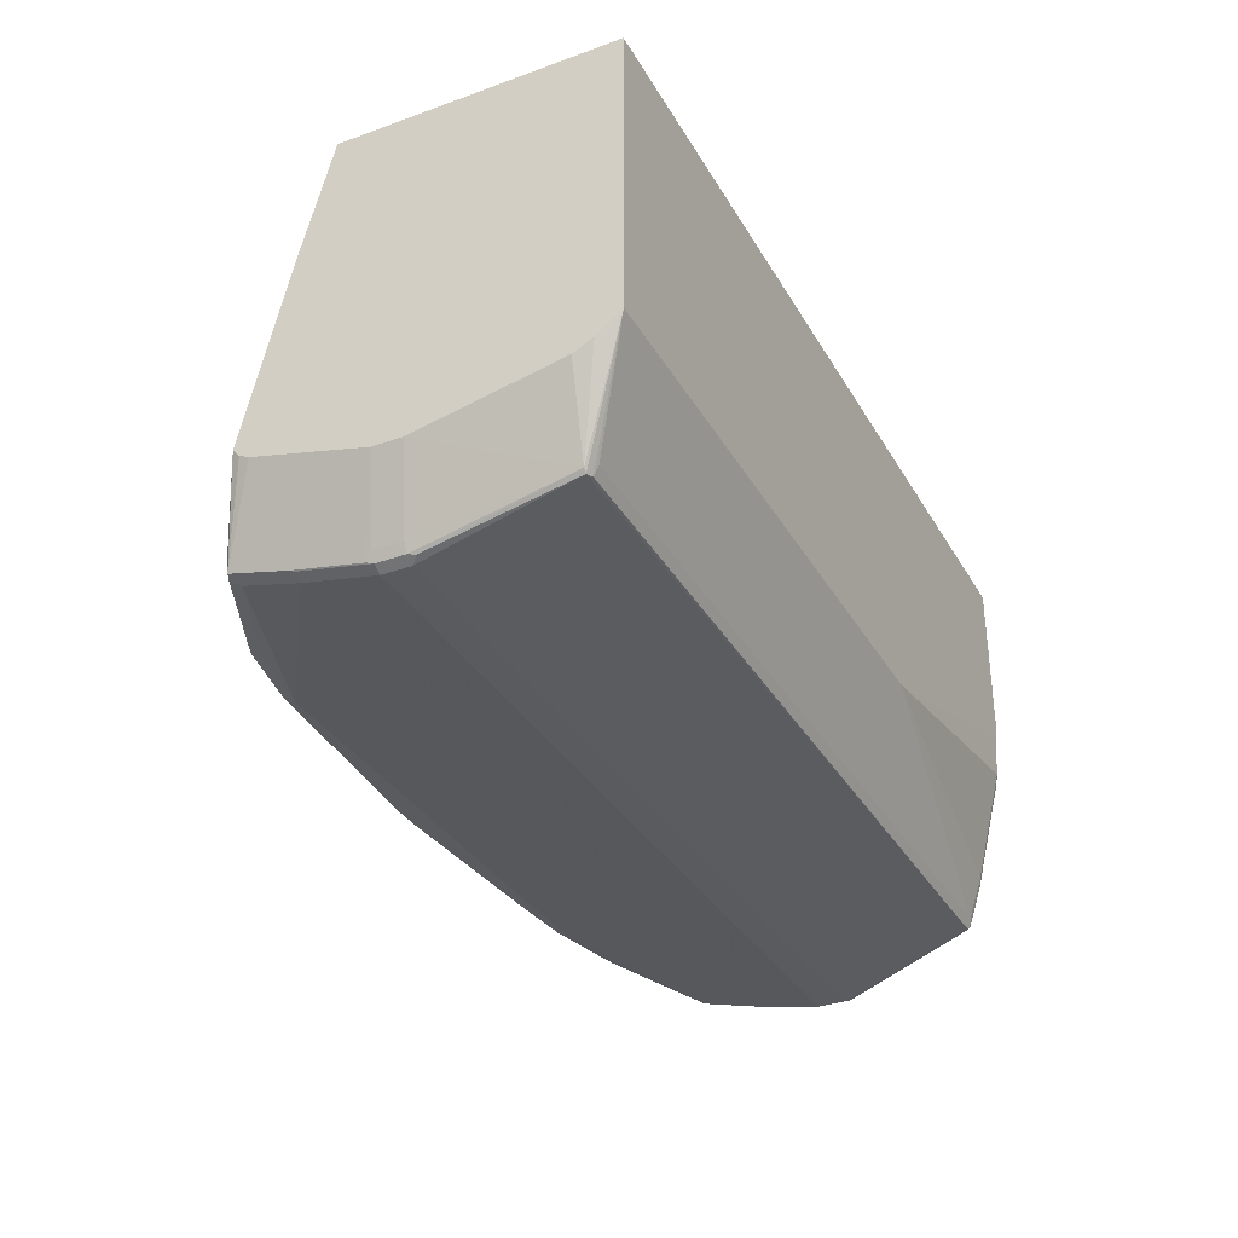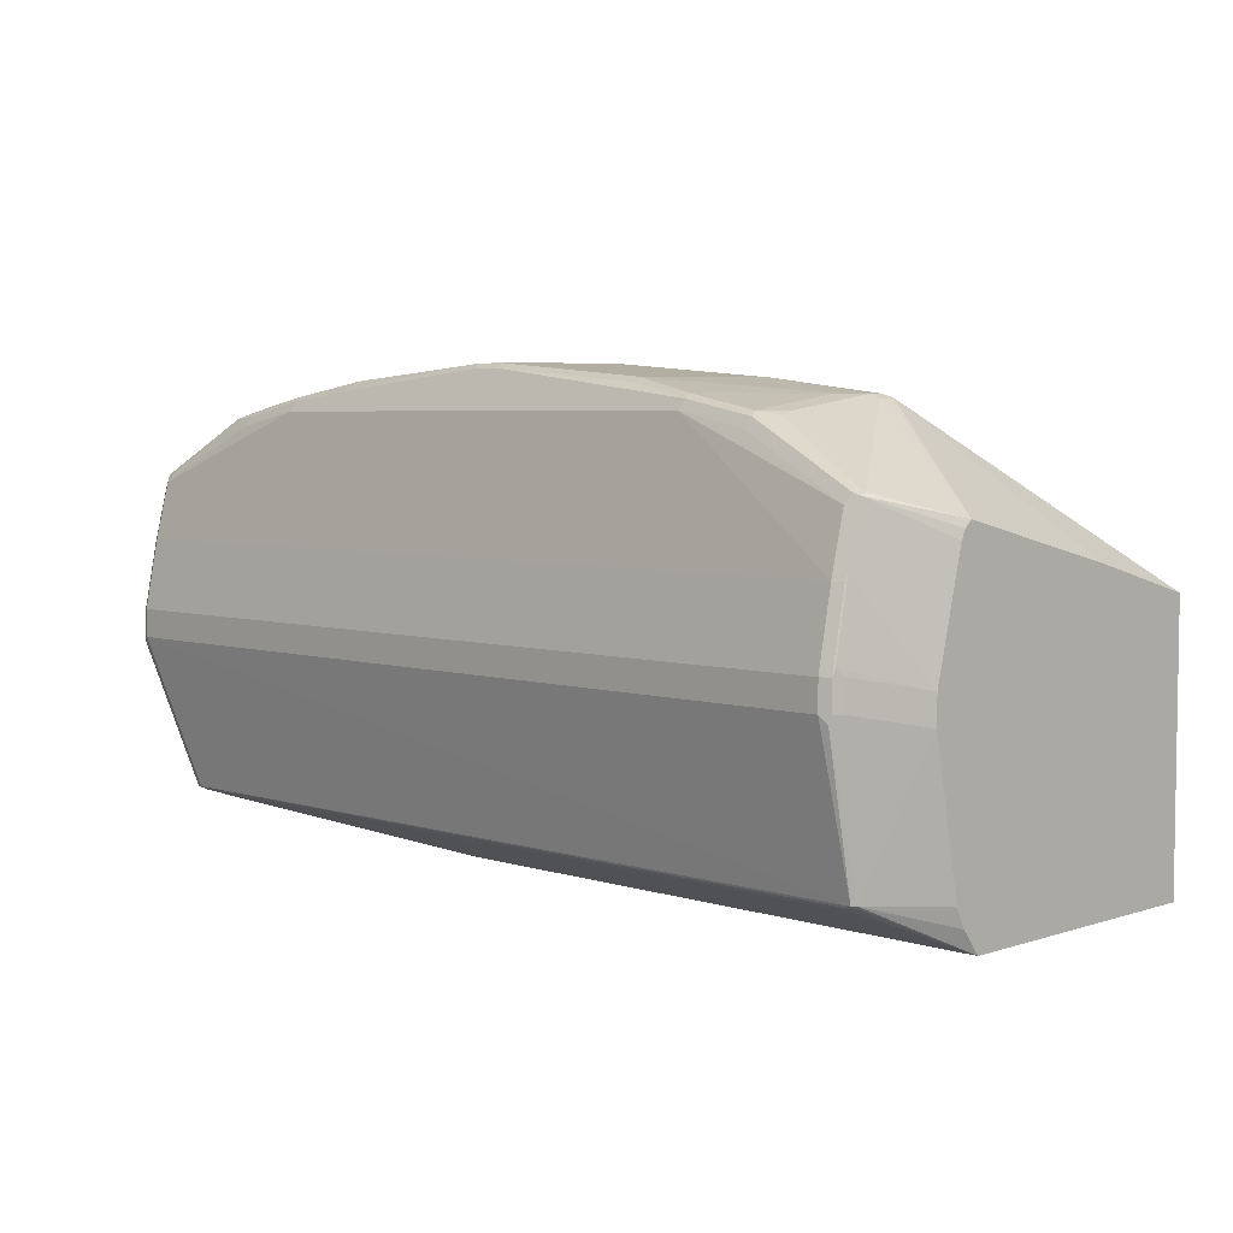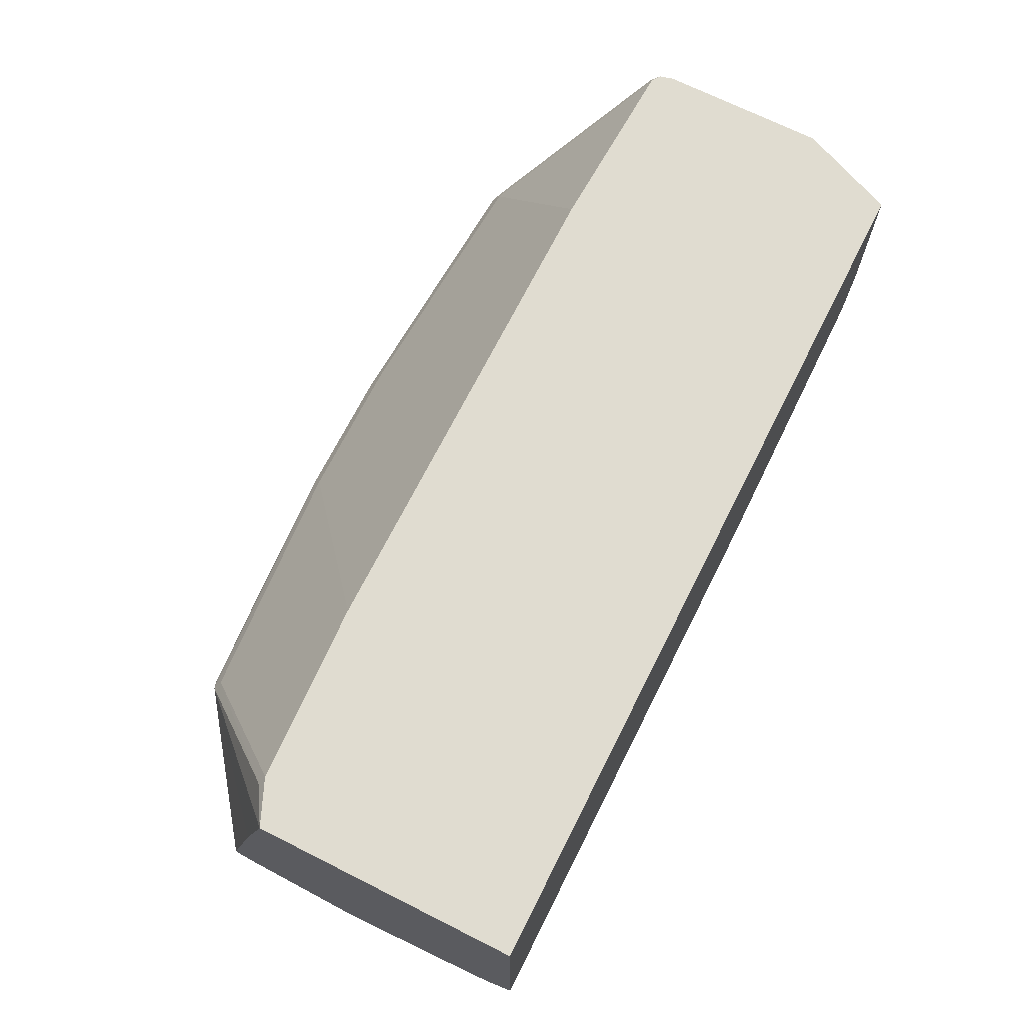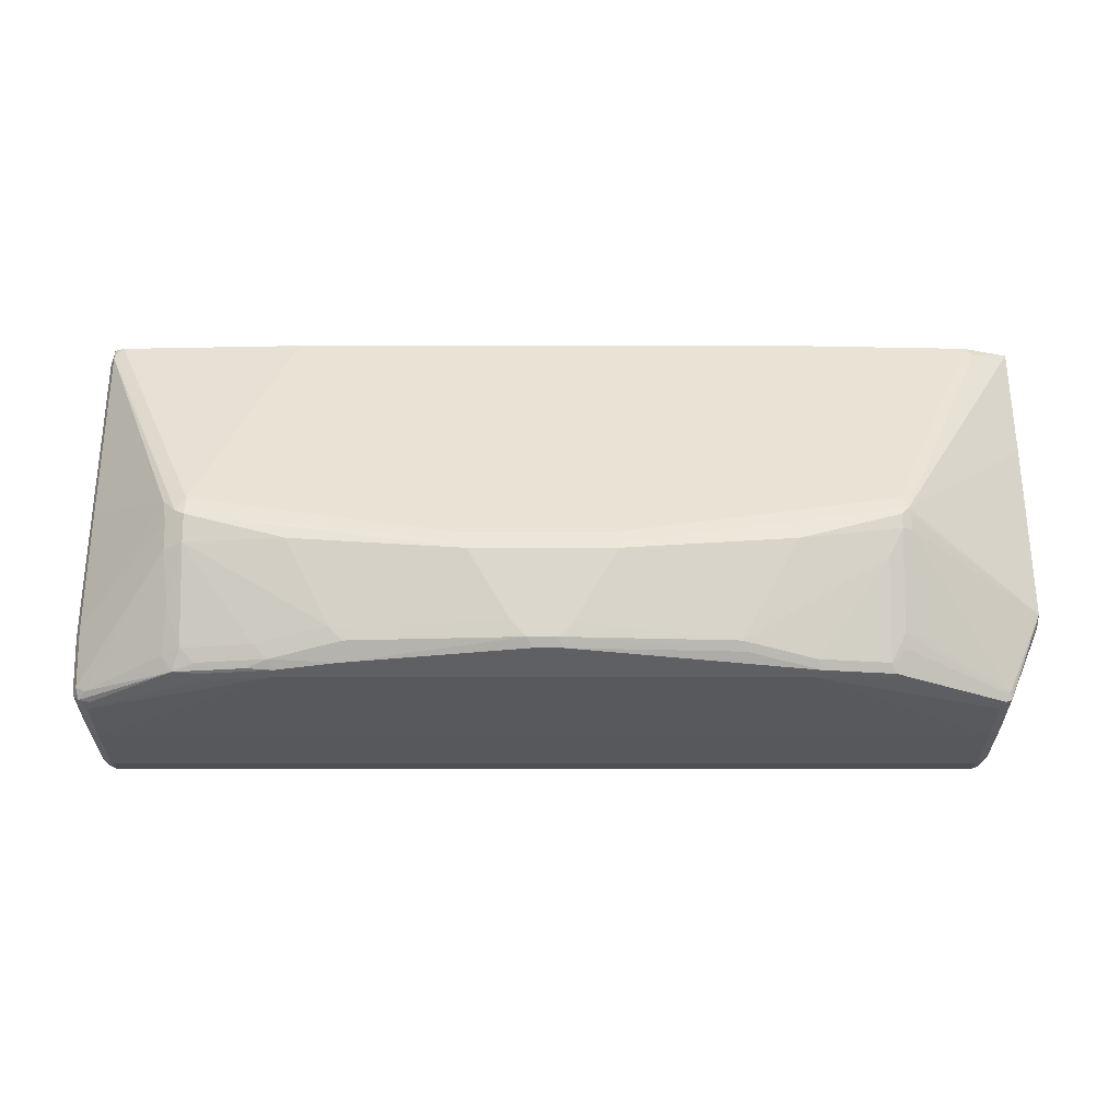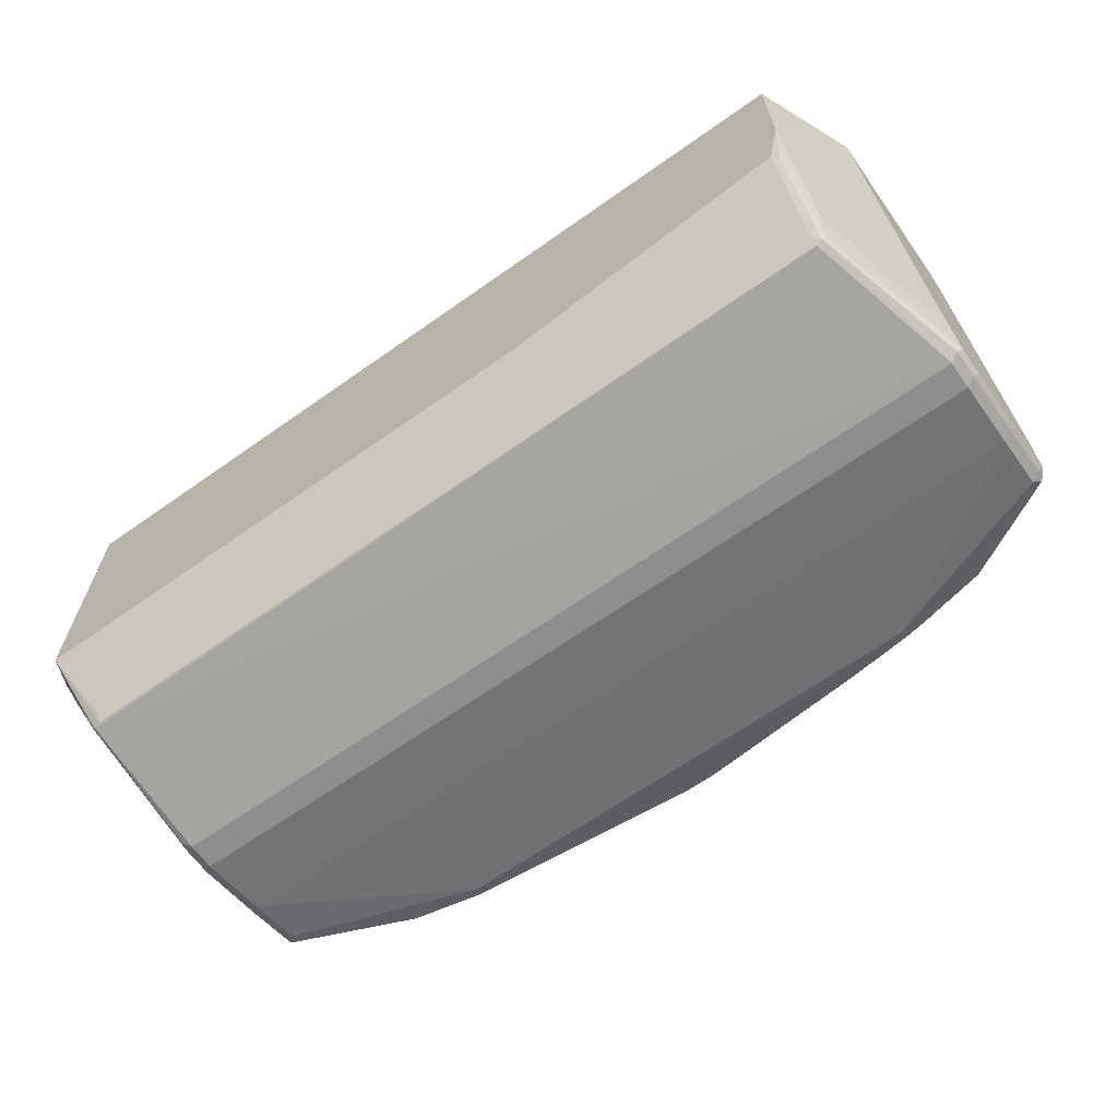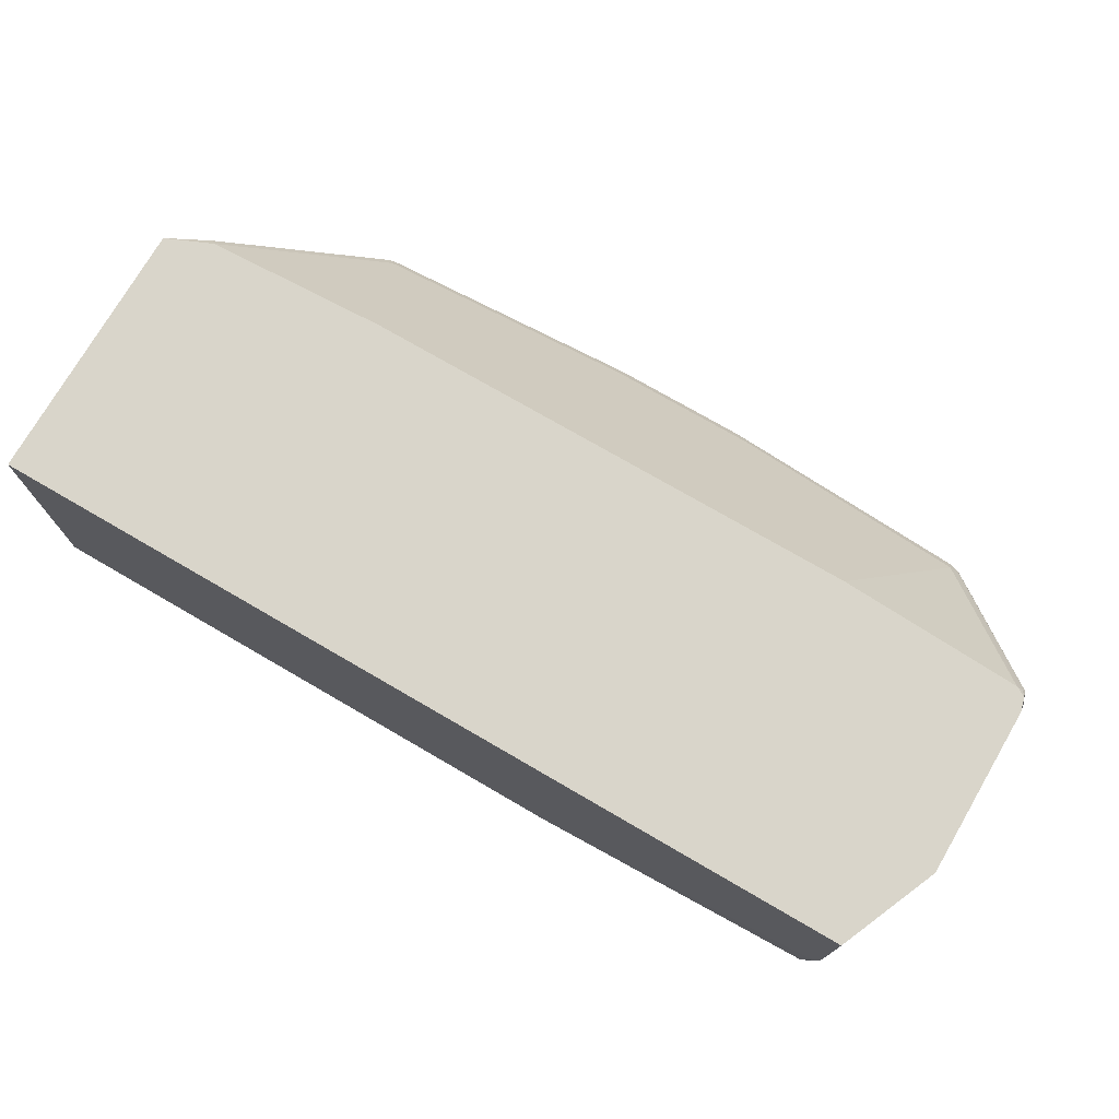
<metadata>
{"format":"obj","ext":"obj","renderer":"f3d","projection":"perspective","resolution":1024,"background":"white","views":[{"elev":-33.5,"azim":-63.9,"up":"+Z"},{"elev":4.9,"azim":-135.3,"up":"+Y"},{"elev":69.7,"azim":-63.3,"up":"+Z"},{"elev":-16.6,"azim":-180.0,"up":"+Z"},{"elev":-65.0,"azim":35.4,"up":"+Z"},{"elev":74.4,"azim":30.2,"up":"+Z"}]}
</metadata>
<code>
v -0.3152 -0.1715 -0.1993
v -0.3152 0.1244 -0.1993
v -0.3152 -0.1715 -0.5131
v 0.6685 -0.1715 -0.1993
v -0.3152 0.1576 -0.3286
v -0.2643 0.1463 -0.1993
v -0.272 0.1516 -0.2099
v -0.1632 0.307 -0.4431
v -0.3152 -0.1451 -0.5338
v -0.2759 -0.1166 -0.6296
v -0.272 -0.1166 -0.6335
v -0.2643 -0.1192 -0.6322
v -0.2643 -0.1243 -0.6219
v 0.3265 -0.1715 -0.5131
v 0.6685 -0.1715 -0.326
v 0.7152 -0.06215 -0.1993
v -0.3152 0.2042 -0.5307
v -0.06216 0.1554 -0.1993
v -0.1555 0.3006 -0.4301
v -0.1555 0.3109 -0.4509
v -0.1555 0.3109 -0.4664
v -0.1657 0.3057 -0.4664
v -0.1657 0.3057 -0.4509
v 0.1322 0.3381 -0.4897
v 0.14 0.342 -0.4975
v -0.3152 -0.1272 -0.5427
v -0.3152 -0.1243 -0.5441
v -0.3152 0.0311 -0.5752
v -0.2798 0.04669 -0.653
v -0.2746 0.04669 -0.6633
v -0.272 0.03889 -0.6646
v -0.2643 0.04669 -0.6685
v 0.6995 0.04669 -0.6685
v 0.6529 -0.1192 -0.6322
v 0.6607 -0.1205 -0.6296
v 0.6529 -0.1243 -0.6219
v 0.6529 -0.1399 -0.5752
v 0.6529 -0.1555 -0.5131
v 0.6529 -0.171 -0.4509
v 0.3385 -0.1715 -0.5095
v 0.6682 -0.1715 -0.3731
v 0.6685 -0.171 -0.3731
v 0.7152 -0.06215 -0.2021
v 0.7152 0.1244 -0.1993
v -0.2746 0.228 -0.6219
v -0.2759 0.2254 -0.6296
v -0.3152 0.1969 -0.539
v 0.14 0.3316 -0.4768
v 0.4974 0.1554 -0.1993
v -0.04663 0.3265 -0.482
v -0.1399 0.3109 -0.4975
v -0.1555 0.2954 -0.5752
v -0.1761 0.285 -0.5752
v 0.1867 0.342 -0.5752
v 0.01561 0.3265 -0.5908
v 0.2954 0.342 -0.4975
v -0.3152 0.06222 -0.5752
v -0.2798 0.07775 -0.653
v -0.2746 0.07775 -0.6633
v -0.2643 0.07775 -0.6685
v 0.6995 0.07775 -0.6685
v 0.7099 0.04151 -0.6633
v 0.7152 0.04669 -0.653
v 0.6633 -0.1192 -0.6219
v 0.6607 -0.136 -0.583
v 0.6607 -0.1671 -0.4586
v 0.6649 -0.1715 -0.39
v 0.6643 -0.1715 -0.3918
v 0.6529 -0.1715 -0.4032
v 0.3851 -0.1715 -0.4939
v 0.6675 -0.1715 -0.3774
v 0.6633 -0.1658 -0.4509
v 0.6685 -0.1555 -0.4509
v 0.7152 0.01557 -0.5441
v 0.7152 0.1399 -0.2177
v 0.7114 0.1389 -0.1993
v -0.2643 0.2332 -0.6219
v -0.2694 0.228 -0.6322
v -0.2759 0.1632 -0.6452
v -0.3152 0.1865 -0.5441
v -0.3152 0.1951 -0.5399
v -0.2746 0.2176 -0.6322
v 0.3109 0.3316 -0.4768
v 0.6995 0.1463 -0.1993
v 0.5907 0.3006 -0.4301
v -0.06216 0.3109 -0.6063
v -0.1399 0.2954 -0.6063
v -0.1574 0.2915 -0.5908
v 0.2021 0.342 -0.5908
v 0.01046 0.3213 -0.6011
v 0.3109 0.3368 -0.4871
v 0.5907 0.3109 -0.4509
v 0.4819 0.3265 -0.482
v 0.4353 0.3265 -0.5752
v 0.2487 0.342 -0.5752
v -0.2759 0.0855 -0.6607
v -0.2746 0.1554 -0.6478
v -0.2643 0.1554 -0.653
v 0.6995 0.1554 -0.653
v 0.7099 0.07258 -0.6633
v 0.7152 0.07775 -0.653
v 0.7152 0.0311 -0.6063
v 0.6685 -0.1243 -0.5752
v 0.6633 -0.1347 -0.5752
v 0.6633 -0.1503 -0.5131
v 0.7152 0.1865 -0.4198
v 0.7099 0.1502 -0.2125
v 0.7111 0.1396 -0.1993
v -0.2643 0.2176 -0.6374
v -0.1451 0.2902 -0.6167
v 0.5907 0.3057 -0.4405
v 0.7016 0.1458 -0.1993
v 0.5985 0.3031 -0.4392
v 0.6011 0.3057 -0.4457
v -0.0673 0.3057 -0.6167
v 0.2332 0.342 -0.5908
v 0.197 0.3368 -0.6011
v 0.5907 0.3109 -0.482
v 0.4198 0.3265 -0.5908
v 0.513 0.3109 -0.5908
v -0.06216 0.2954 -0.6219
v 0.4974 0.2954 -0.6219
v 0.6995 0.2176 -0.6374
v 0.7099 0.1502 -0.6478
v 0.7152 0.1554 -0.6374
v 0.7152 0.2176 -0.5597
v 0.7099 0.228 -0.5545
v 0.7099 0.1969 -0.4146
v 0.7073 0.1477 -0.206
v 0.6166 0.2902 -0.4301
v -0.1399 0.2798 -0.6219
v 0.6115 0.3006 -0.456
v 0.228 0.3368 -0.6011
v 0.4249 0.3161 -0.6115
v 0.2021 0.3265 -0.6063
v 0.6115 0.3006 -0.4871
v 0.6062 0.2954 -0.5441
v 0.5907 0.2954 -0.5908
v 0.4974 0.3109 -0.6063
v 0.5752 0.2954 -0.6063
v 0.4923 0.3057 -0.6167
v 0.57 0.2902 -0.6167
v 0.5752 0.2798 -0.6219
v 0.2332 0.3265 -0.6063
v 0.5985 0.2876 -0.6141
v 0.6944 0.228 -0.6322
v 0.7073 0.2254 -0.6296
v 0.7099 0.2124 -0.6322
v 0.7152 0.2176 -0.6219
v 0.7099 0.228 -0.6167
v 0.6995 0.2332 -0.6219
v 0.6115 0.285 -0.596
v 0.5208 0.3031 -0.6141
f 1 2 5
f 83 92 91
f 83 111 92
f 83 85 111
f 79 98 97
f 79 109 98
f 78 131 109
f 78 110 131
f 78 88 110
f 78 79 82
f 78 109 79
f 77 88 78
f 76 107 108
f 75 107 76
f 75 128 107
f 75 106 128
f 84 112 85
f 73 102 74
f 85 112 113
f 85 114 111
f 94 116 95
f 94 119 116
f 93 118 94
f 92 118 93
f 92 136 118
f 92 132 136
f 92 114 132
f 92 111 114
f 90 117 115
f 89 117 90
f 89 116 133
f 87 110 88
f 86 90 115
f 86 110 87
f 86 115 110
f 85 113 114
f 94 118 120
f 73 103 102
f 72 105 73
f 57 79 96
f 57 80 79
f 56 94 95
f 56 93 94
f 56 92 93
f 56 91 92
f 56 83 91
f 55 90 86
f 55 89 90
f 54 89 55
f 52 77 53
f 52 88 77
f 52 87 88
f 51 55 86
f 51 86 87
f 57 96 58
f 73 105 103
f 58 96 59
f 59 79 97
f 66 71 67
f 66 105 72
f 65 105 66
f 65 104 105
f 64 103 104
f 63 103 64
f 63 102 103
f 62 101 63
f 62 100 101
f 61 124 100
f 61 99 124
f 60 99 61
f 60 98 99
f 59 98 60
f 59 97 98
f 59 96 79
f 50 55 51
f 94 120 119
f 98 121 122
f 133 134 141
f 127 136 132
f 127 150 136
f 127 130 128
f 127 132 130
f 126 150 127
f 126 149 150
f 125 148 149
f 124 148 125
f 123 147 148
f 123 146 147
f 123 145 146
f 123 143 145
f 122 133 141
f 122 144 133
f 134 139 141
f 122 143 123
f 136 150 151
f 137 151 152
f 147 149 148
f 147 150 149
f 147 151 150
f 145 147 146
f 145 151 147
f 145 152 151
f 142 153 145
f 142 145 143
f 141 153 142
f 140 145 153
f 139 153 141
f 139 140 153
f 138 145 140
f 138 152 145
f 137 152 138
f 136 151 137
f 98 109 121
f 122 142 143
f 121 144 122
f 109 131 121
f 108 129 112
f 107 114 129
f 107 130 114
f 107 128 130
f 107 129 108
f 106 127 128
f 106 126 127
f 103 105 104
f 100 125 101
f 100 124 125
f 99 148 124
f 99 123 148
f 99 122 123
f 98 122 99
f 110 115 121
f 122 141 142
f 110 121 131
f 113 129 114
f 121 135 144
f 120 140 139
f 120 138 140
f 119 139 134
f 119 120 139
f 118 138 120
f 118 137 138
f 118 136 137
f 117 144 135
f 117 133 144
f 116 134 133
f 116 119 134
f 115 135 121
f 115 117 135
f 114 130 132
f 112 129 113
f 49 85 83
f 89 133 117
f 46 82 79
f 8 25 20
f 8 24 25
f 8 48 24
f 8 19 48
f 8 23 17
f 8 22 23
f 8 21 22
f 8 20 21
f 7 19 8
f 6 19 7
f 6 18 19
f 5 8 17
f 4 43 16
f 4 15 43
f 3 36 14
f 9 26 10
f 3 13 36
f 10 26 27
f 10 28 29
f 15 41 42
f 14 39 40
f 14 38 39
f 14 37 38
f 14 36 37
f 13 35 36
f 12 35 13
f 12 34 35
f 11 34 12
f 11 33 34
f 11 32 33
f 11 31 32
f 10 31 11
f 10 30 31
f 10 29 30
f 10 27 28
f 15 42 43
f 3 12 13
f 3 10 11
f 1 69 68
f 1 70 69
f 1 40 70
f 1 14 40
f 49 84 85
f 1 9 3
f 1 26 9
f 1 27 26
f 1 28 27
f 1 57 28
f 1 80 57
f 1 81 80
f 1 47 81
f 1 17 47
f 1 5 17
f 1 68 67
f 3 11 12
f 1 67 71
f 1 41 15
f 3 9 10
f 2 8 5
f 2 7 8
f 2 6 7
f 1 6 2
f 1 18 6
f 1 49 18
f 1 84 49
f 1 112 84
f 1 108 112
f 1 76 108
f 1 44 76
f 1 16 44
f 1 4 16
f 1 15 4
f 1 71 41
f 16 43 74
f 1 3 14
f 16 102 63
f 38 66 39
f 38 65 66
f 37 65 38
f 35 37 36
f 35 65 37
f 35 104 65
f 35 64 104
f 35 63 64
f 35 62 63
f 33 35 34
f 33 62 35
f 33 100 62
f 33 61 100
f 32 61 33
f 32 60 61
f 39 66 67
f 31 60 32
f 39 67 68
f 39 69 70
f 16 74 102
f 46 78 82
f 46 81 47
f 46 80 81
f 46 79 80
f 45 53 77
f 45 77 78
f 44 75 76
f 43 73 74
f 42 72 73
f 42 73 43
f 41 72 42
f 41 66 72
f 41 71 66
f 39 70 40
f 39 68 69
f 31 59 60
f 45 78 46
f 29 59 30
f 20 25 50
f 18 83 48
f 18 49 83
f 18 48 19
f 17 22 45
f 17 23 22
f 17 46 47
f 17 45 46
f 16 75 44
f 16 106 75
f 16 149 126
f 16 125 149
f 16 101 125
f 30 59 31
f 16 63 101
f 20 50 21
f 21 51 87
f 16 126 106
f 21 52 53
f 21 87 52
f 28 57 58
f 25 89 54
f 25 95 116
f 25 56 95
f 25 83 56
f 25 48 83
f 25 116 89
f 29 58 59
f 21 53 22
f 25 55 50
f 21 50 51
f 22 53 45
f 28 58 29
f 24 48 25
f 25 54 55

</code>
